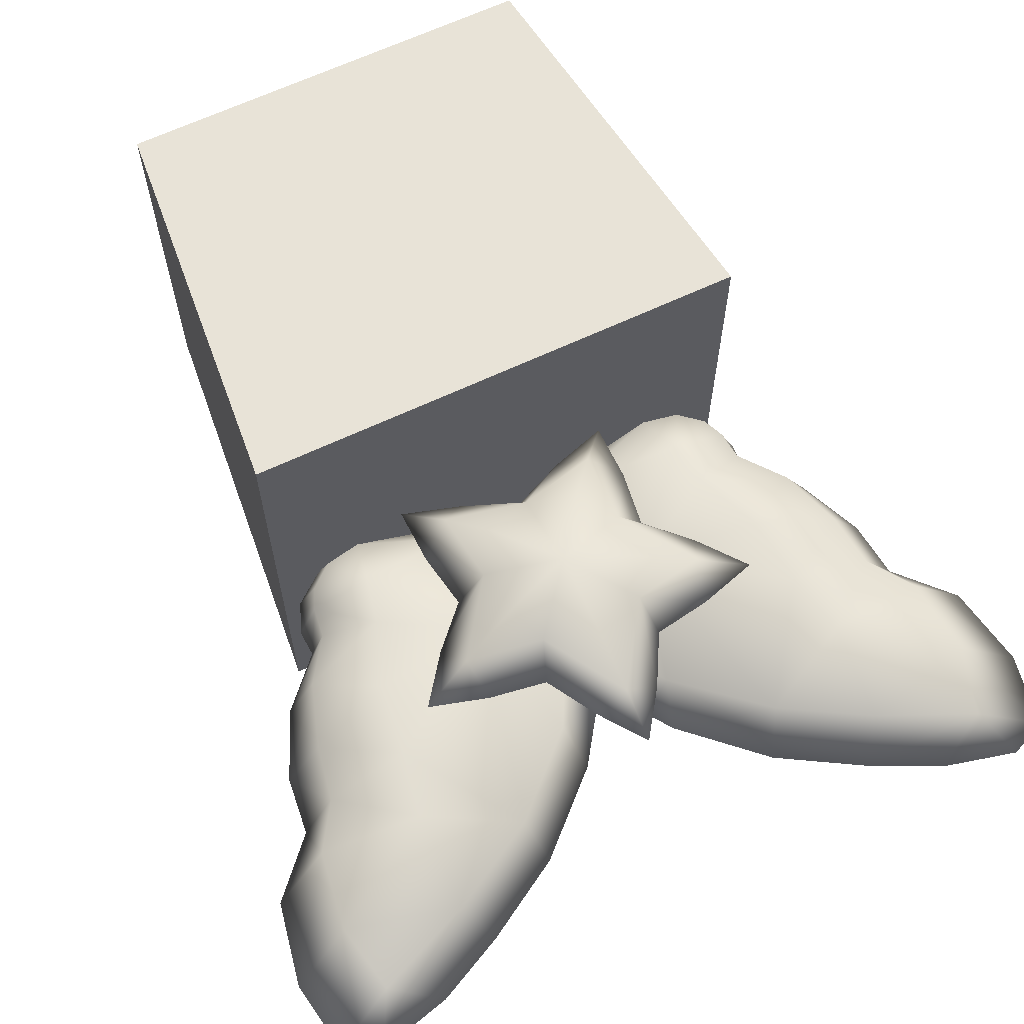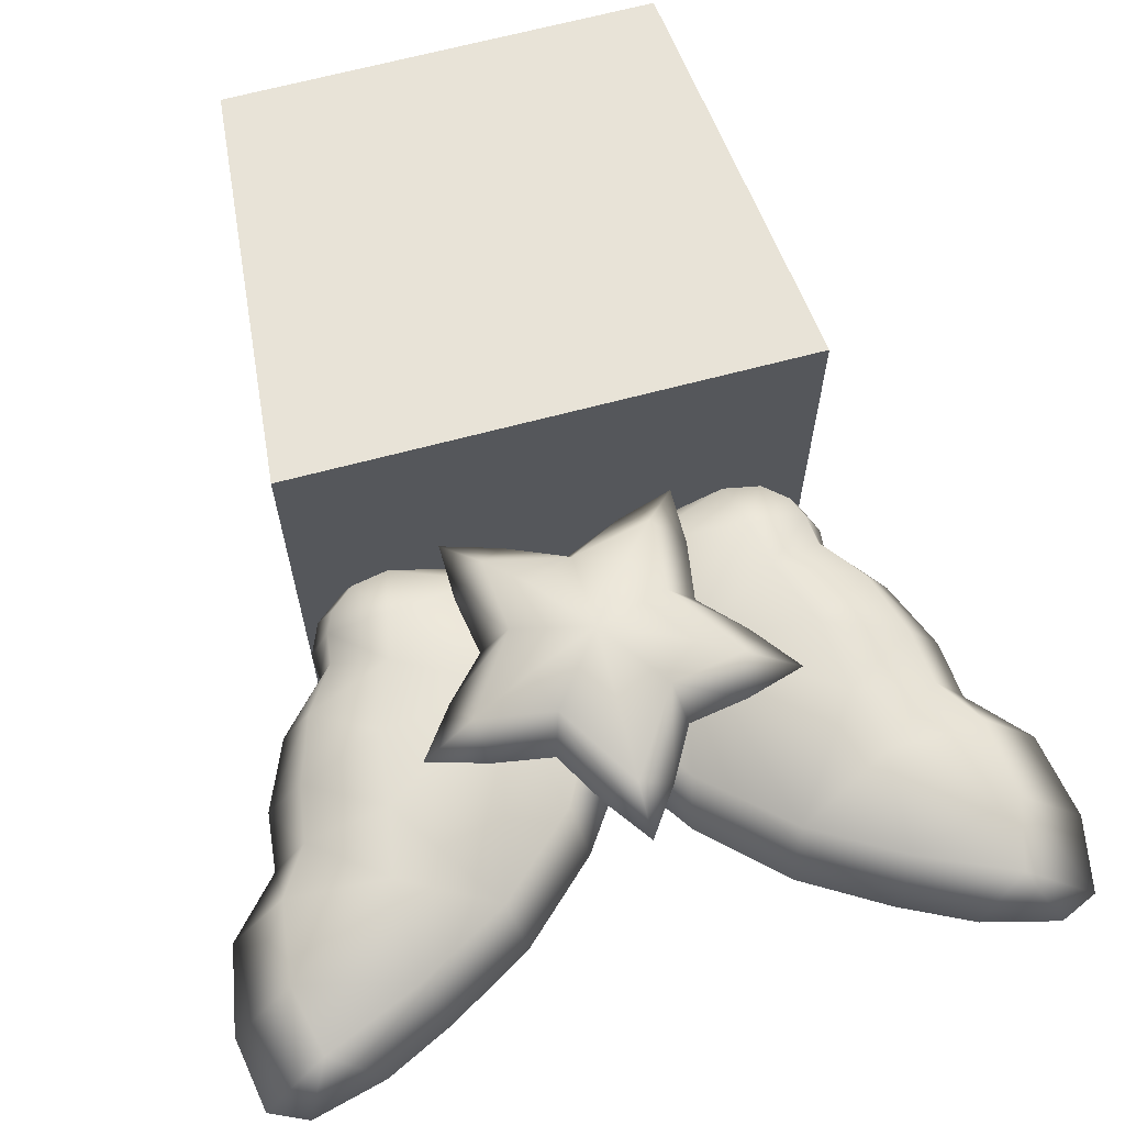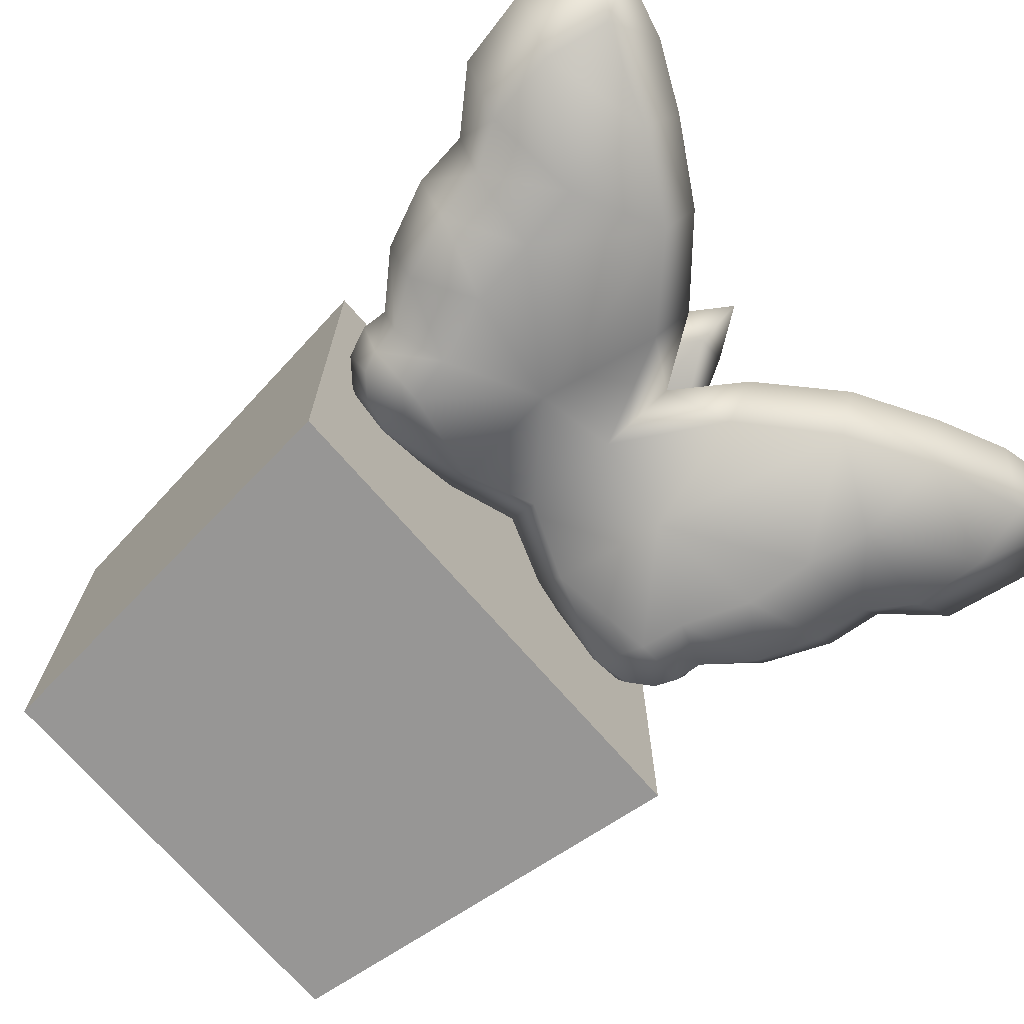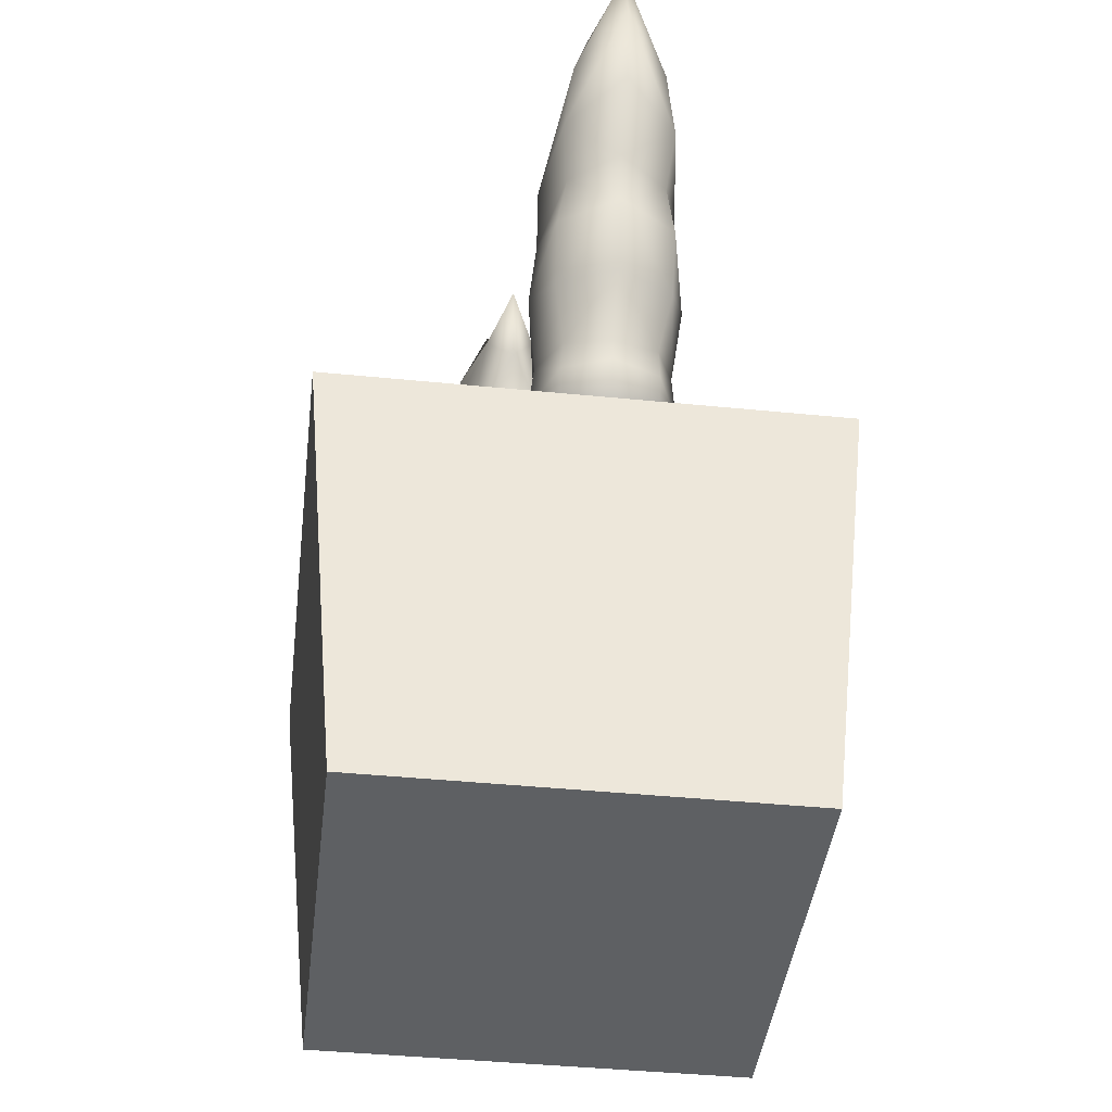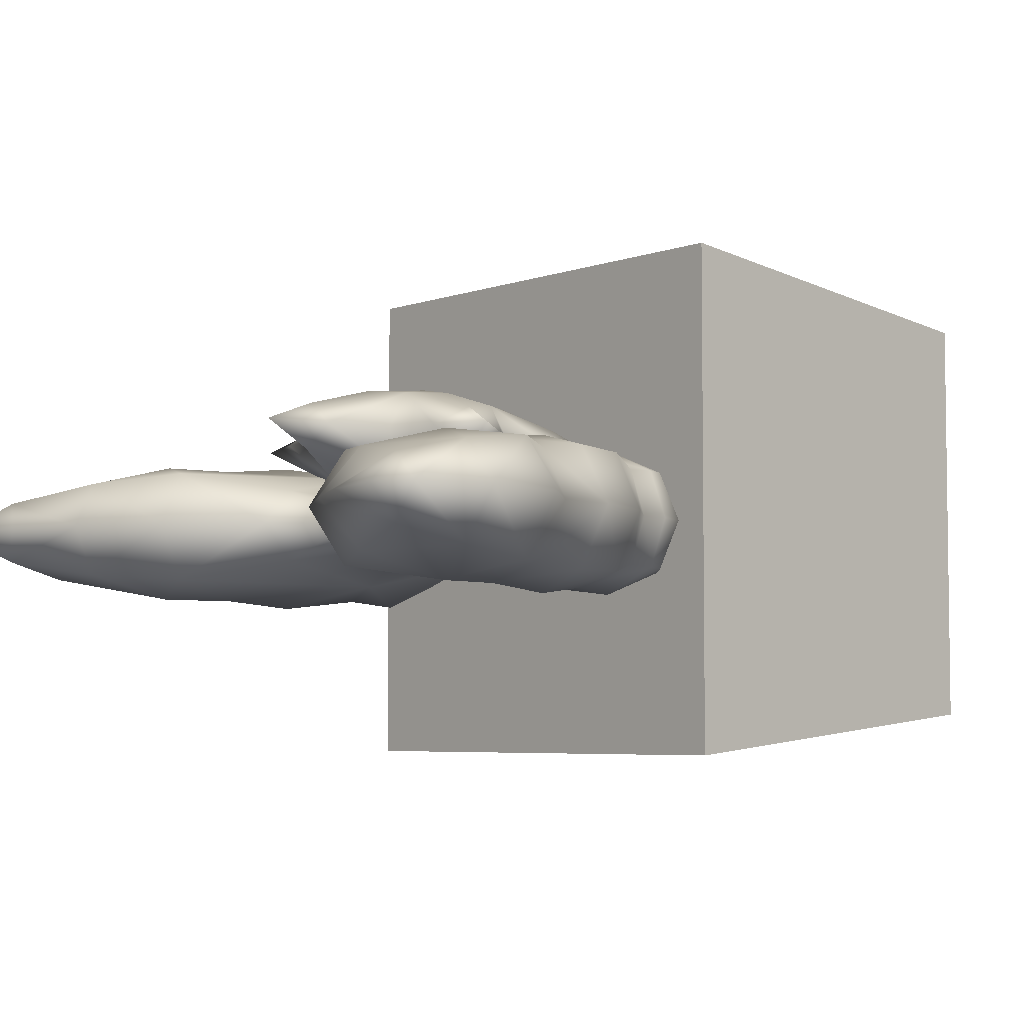
<metadata>
{"format":"obj","ext":"obj","renderer":"f3d","projection":"perspective","resolution":1024,"background":"white","views":[{"elev":64.7,"azim":154.6,"up":"+Z"},{"elev":66.5,"azim":165.0,"up":"+Z"},{"elev":-72.2,"azim":131.1,"up":"+Z"},{"elev":-42.6,"azim":83.2,"up":"+Y"},{"elev":-5.0,"azim":-130.5,"up":"+Z"}]}
</metadata>
<code>
g Giftbox
v -0.05668 0.1468 0.006888
v -0.06004 0.1642 0.01523
v -0.02526 0.1561 0.001434
v -0.06899 0.1494 0.007546
v -0.07707 0.1559 0.006796
v -0.08021 0.1631 0.006745
v -0.0634 0.1795 0.01346
v -0.08148 0.1732 0.006275
v -0.09215 0.1897 0.009935
v -0.08661 0.1627 -0.009303
v -0.0822 0.1521 -0.009303
v -0.0716 0.2034 0.0165
v -0.08605 0.1717 -0.009303
v -0.1019 0.1886 -0.009303
v -0.1119 0.2116 -0.009303
v -0.09961 0.2119 0.01031
v -0.1028 0.2297 0.007263
v -0.1141 0.2314 -0.009303
v -0.1132 0.2463 0.0094
v -0.07908 0.25 0.0144
v -0.07468 0.2273 0.01423
v -0.1318 0.2504 -0.009303
v -0.1169 0.2725 0.006447
v -0.07795 0.282 0.00659
v -0.1375 0.2794 -0.009303
v -0.1332 0.3047 -0.009303
v -0.1118 0.2949 0.001172
v -0.07127 0.2927 -0.009303
v -0.04298 0.2759 -0.009303
v -0.04757 0.2654 0.009039
v -0.03053 0.1963 0.009957
v -0.01999 0.2383 0.002809
v 1.23e-07 0.1999 -0.003649
v 1.215e-07 0.1657 -0.004974
v 1.24e-07 0.2274 -0.009303
v -0.01665 0.2514 -0.009303
v -0.09499 0.3042 -0.009303
v -0.1204 0.3105 -0.009303
v -0.02406 0.147 -0.009303
v -0.05627 0.1416 -0.009303
v 1.208e-07 0.1555 -0.009303
v -0.0714 0.1436 -0.009303
v -0.05668 0.1468 -0.0255
v -0.02526 0.1561 -0.02004
v -0.06004 0.1642 -0.03384
v -0.06899 0.1494 -0.02615
v -0.07707 0.1559 -0.0254
v -0.08021 0.1631 -0.02535
v -0.0634 0.1795 -0.03207
v -0.08148 0.1732 -0.02488
v -0.09215 0.1897 -0.02854
v -0.08661 0.1627 -0.009303
v -0.0822 0.1521 -0.009303
v -0.0716 0.2034 -0.03511
v -0.08605 0.1717 -0.009303
v -0.1019 0.1886 -0.009303
v -0.1119 0.2116 -0.009303
v -0.09961 0.2119 -0.02891
v -0.1028 0.2297 -0.02587
v -0.1141 0.2314 -0.009303
v -0.1132 0.2463 -0.02801
v -0.07908 0.25 -0.03301
v -0.07468 0.2273 -0.03284
v -0.1318 0.2504 -0.009303
v -0.1169 0.2725 -0.02505
v -0.07795 0.282 -0.0252
v -0.1375 0.2794 -0.009303
v -0.1332 0.3047 -0.009303
v -0.1118 0.2949 -0.01978
v -0.07127 0.2927 -0.009303
v -0.04298 0.2759 -0.009303
v -0.04757 0.2654 -0.02765
v -0.03053 0.1963 -0.02856
v -0.01999 0.2383 -0.02142
v 1.225e-07 0.1999 -0.01496
v 1.211e-07 0.1657 -0.01363
v 1.24e-07 0.2274 -0.009303
v -0.01665 0.2514 -0.009303
v -0.09499 0.3042 -0.009303
v -0.1204 0.3105 -0.009303
v -0.02406 0.147 -0.009303
v -0.05627 0.1416 -0.009303
v 1.208e-07 0.1555 -0.009303
v -0.0714 0.1436 -0.009303
v -0.01808 0.2179 0.03471
v 1.247e-07 0.1958 0.03926
v -0.02273 0.2035 0.03525
v -0.04349 0.2113 0.0279
v -0.02554 0.1867 0.03201
v -0.01608 0.1733 0.03256
v -0.02757 0.1593 0.02489
v 1.23e-07 0.1667 0.02843
v 1.257e-07 0.2211 0.03668
v 1.265e-07 0.2447 0.03063
v -0.04111 0.2243 0.02106
v -0.03843 0.1664 0.01597
v -0.06126 0.2183 0.02063
v -0.04889 0.2014 0.01909
v -0.03529 0.1867 0.01774
v -0.03878 0.146 0.01419
v -0.01924 0.1521 0.01463
v 1.221e-07 0.1609 0.01531
v -0.01141 0.2456 0.02279
v 1.269e-07 0.2619 0.02417
v -0.02134 0.2276 0.02126
v -0.01822 0.2204 0.006305
v -0.02288 0.2063 0.003308
v 1.231e-07 0.1994 -0.002201
v -0.04356 0.2127 0.01209
v -0.02567 0.1892 0.003601
v -0.01623 0.1761 0.0006207
v -0.02766 0.161 0.005851
v 1.22e-07 0.1689 0.003414
v 1.244e-07 0.2239 0.004737
v 1.258e-07 0.2461 0.01481
v -0.04111 0.2243 0.02106
v -0.03843 0.1664 0.01597
v -0.01141 0.2456 0.02279
v 1.269e-07 0.2619 0.02417
v -0.06126 0.2183 0.02063
v -0.04889 0.2014 0.01909
v -0.03878 0.146 0.01419
v -0.01924 0.1521 0.01463
v -0.03529 0.1867 0.01774
v 1.221e-07 0.1609 0.01531
v -0.02134 0.2276 0.02126
v -0.07255 0.000158 -0.07377
v -0.07255 0.0001581 0.07127
v 1.176e-07 0.0001581 0.07127
v 1.112e-07 0.000158 -0.07377
v 1.245e-07 0.1448 0.08521
v -0.08649 0.1448 0.08521
v -0.08649 0.1448 -0.08771
v 1.169e-07 0.1448 -0.08771
v 1.176e-07 0.0001581 0.07127
v -0.07255 0.0001581 0.07127
v -0.08649 0.1448 0.08521
v 1.245e-07 0.1448 0.08521
v -0.07255 0.0001581 0.07127
v -0.07255 0.000158 -0.07377
v -0.08649 0.1448 -0.08771
v -0.08649 0.1448 0.08521
v -0.07255 0.000158 -0.07377
v 1.112e-07 0.000158 -0.07377
v 1.169e-07 0.1448 -0.08771
v -0.08649 0.1448 -0.08771
v 0.05668 0.1468 0.006888
v 0.02526 0.1561 0.001434
v 0.06004 0.1642 0.01523
v 0.06899 0.1494 0.007546
v 0.07707 0.1559 0.006796
v 0.08021 0.1631 0.006745
v 0.0634 0.1795 0.01346
v 0.08148 0.1732 0.006275
v 0.09215 0.1897 0.009935
v 0.08661 0.1627 -0.009303
v 0.0822 0.1521 -0.009303
v 0.0716 0.2034 0.0165
v 0.08606 0.1717 -0.009303
v 0.1019 0.1886 -0.009303
v 0.1119 0.2116 -0.009303
v 0.09961 0.2119 0.01031
v 0.1028 0.2297 0.007263
v 0.1141 0.2314 -0.009303
v 0.1132 0.2463 0.0094
v 0.07908 0.25 0.0144
v 0.07468 0.2273 0.01423
v 0.1318 0.2504 -0.009303
v 0.1169 0.2725 0.006447
v 0.07795 0.282 0.00659
v 0.1375 0.2794 -0.009303
v 0.1332 0.3047 -0.009303
v 0.1118 0.2949 0.001172
v 0.07127 0.2927 -0.009303
v 0.04298 0.2759 -0.009303
v 0.04757 0.2654 0.009039
v 0.03053 0.1963 0.009957
v 0.01999 0.2383 0.002809
v 1.23e-07 0.1999 -0.003649
v 1.215e-07 0.1657 -0.004974
v 1.24e-07 0.2274 -0.009303
v 0.01665 0.2514 -0.009303
v 0.09499 0.3042 -0.009303
v 0.1204 0.3105 -0.009303
v 0.02406 0.147 -0.009303
v 0.05627 0.1416 -0.009303
v 1.208e-07 0.1555 -0.009303
v 0.0714 0.1436 -0.009303
v 0.05668 0.1468 -0.0255
v 0.06004 0.1642 -0.03384
v 0.02526 0.1561 -0.02004
v 0.06899 0.1494 -0.02615
v 0.07707 0.1559 -0.0254
v 0.08021 0.1631 -0.02535
v 0.0634 0.1795 -0.03207
v 0.08148 0.1732 -0.02488
v 0.09215 0.1897 -0.02854
v 0.08661 0.1627 -0.009303
v 0.0822 0.1521 -0.009303
v 0.0716 0.2034 -0.03511
v 0.08606 0.1717 -0.009303
v 0.1019 0.1886 -0.009303
v 0.1119 0.2116 -0.009303
v 0.09961 0.2119 -0.02891
v 0.1028 0.2297 -0.02587
v 0.1141 0.2314 -0.009303
v 0.1132 0.2463 -0.02801
v 0.07908 0.25 -0.03301
v 0.07468 0.2273 -0.03284
v 0.1318 0.2504 -0.009303
v 0.1169 0.2725 -0.02505
v 0.07795 0.282 -0.0252
v 0.1375 0.2794 -0.009303
v 0.1332 0.3047 -0.009303
v 0.1118 0.2949 -0.01978
v 0.07127 0.2927 -0.009303
v 0.04298 0.2759 -0.009303
v 0.04757 0.2654 -0.02765
v 0.03053 0.1963 -0.02856
v 0.01999 0.2383 -0.02142
v 1.225e-07 0.1999 -0.01496
v 1.211e-07 0.1657 -0.01363
v 1.24e-07 0.2274 -0.009303
v 0.01665 0.2514 -0.009303
v 0.09499 0.3042 -0.009303
v 0.1204 0.3105 -0.009303
v 0.02406 0.147 -0.009303
v 0.05627 0.1416 -0.009303
v 1.208e-07 0.1555 -0.009303
v 0.0714 0.1436 -0.009303
v 0.01809 0.2179 0.03471
v 0.02273 0.2035 0.03525
v 1.247e-07 0.1958 0.03926
v 0.04349 0.2113 0.0279
v 0.02554 0.1867 0.03201
v 0.01608 0.1733 0.03256
v 0.02757 0.1593 0.02489
v 1.23e-07 0.1667 0.02843
v 1.257e-07 0.2211 0.03668
v 1.265e-07 0.2447 0.03063
v 0.04111 0.2243 0.02106
v 0.03843 0.1664 0.01597
v 0.06126 0.2183 0.02063
v 0.04889 0.2014 0.01909
v 0.03529 0.1867 0.01774
v 0.03879 0.146 0.01419
v 0.01924 0.1521 0.01463
v 1.221e-07 0.1609 0.01531
v 1.269e-07 0.2619 0.02417
v 0.01141 0.2456 0.02279
v 0.02134 0.2276 0.02126
v 0.01822 0.2204 0.006305
v 1.231e-07 0.1994 -0.002201
v 0.02288 0.2063 0.003308
v 0.04356 0.2127 0.01209
v 0.02567 0.1892 0.003601
v 0.01623 0.1761 0.0006207
v 0.02766 0.161 0.005851
v 1.22e-07 0.1689 0.003414
v 1.244e-07 0.2239 0.004737
v 1.258e-07 0.2461 0.01481
v 0.04111 0.2243 0.02106
v 0.03843 0.1664 0.01597
v 0.01141 0.2456 0.02279
v 1.269e-07 0.2619 0.02417
v 0.06126 0.2183 0.02063
v 0.04889 0.2014 0.01909
v 0.03879 0.146 0.01419
v 0.01924 0.1521 0.01463
v 0.03529 0.1867 0.01774
v 1.221e-07 0.1609 0.01531
v 0.02134 0.2276 0.02126
v 1.176e-07 0.0001581 0.07127
v 0.07255 0.0001581 0.07127
v 0.07255 0.000158 -0.07377
v 1.112e-07 0.000158 -0.07377
v 0.08649 0.1448 -0.08771
v 0.08649 0.1448 0.08521
v 1.245e-07 0.1448 0.08521
v 1.169e-07 0.1448 -0.08771
v 0.08649 0.1448 0.08521
v 0.07255 0.0001581 0.07127
v 1.176e-07 0.0001581 0.07127
v 1.245e-07 0.1448 0.08521
v 0.08649 0.1448 -0.08771
v 0.07255 0.000158 -0.07377
v 0.07255 0.0001581 0.07127
v 0.08649 0.1448 0.08521
v 1.169e-07 0.1448 -0.08771
v 1.112e-07 0.000158 -0.07377
v 0.07255 0.000158 -0.07377
v 0.08649 0.1448 -0.08771
f 3 2 1
f 4 1 2
f 5 4 2
f 2 6 5
f 6 2 7
f 8 6 7
f 9 8 7
f 6 10 5
f 10 11 5
f 12 9 7
f 6 8 13
f 10 6 13
f 8 9 14
f 13 8 14
f 15 14 9
f 16 15 9
f 12 16 9
f 16 17 15
f 17 18 15
f 18 17 19
f 19 17 20
f 17 21 20
f 21 17 16
f 12 21 16
f 22 18 19
f 20 23 19
f 24 23 20
f 25 22 19
f 23 25 19
f 26 25 23
f 27 26 23
f 27 23 24
f 24 28 27
f 29 28 24
f 30 29 24
f 24 20 30
f 20 21 30
f 21 31 30
f 30 31 32
f 31 33 32
f 33 31 34
f 31 3 34
f 33 35 32
f 35 36 32
f 36 29 30
f 32 36 30
f 28 37 27
f 38 26 27
f 37 38 27
f 3 39 34
f 39 3 1
f 40 39 1
f 39 41 34
f 42 40 1
f 4 42 1
f 42 4 5
f 11 42 5
f 31 2 3
f 7 2 31
f 12 7 31
f 12 31 21
f 45 44 43
f 43 46 45
f 46 47 45
f 48 45 47
f 45 48 49
f 48 50 49
f 50 51 49
f 48 47 52
f 47 53 52
f 51 54 49
f 55 50 48
f 52 55 48
f 56 51 50
f 55 56 50
f 51 56 57
f 58 51 57
f 58 54 51
f 58 57 59
f 57 60 59
f 59 60 61
f 61 62 59
f 62 63 59
f 59 63 58
f 63 54 58
f 60 64 61
f 65 62 61
f 65 66 62
f 61 64 67
f 65 61 67
f 65 67 68
f 69 65 68
f 65 69 66
f 70 66 69
f 70 71 66
f 71 72 66
f 62 66 72
f 63 62 72
f 73 63 72
f 73 72 74
f 75 73 74
f 75 76 73
f 76 44 73
f 77 75 74
f 78 77 74
f 78 74 72
f 71 78 72
f 79 70 69
f 68 80 69
f 80 79 69
f 81 44 76
f 43 44 81
f 82 43 81
f 83 81 76
f 82 84 43
f 84 46 43
f 46 84 47
f 84 53 47
f 45 73 44
f 45 49 73
f 49 54 73
f 73 54 63
f 87 86 85
f 88 87 85
f 89 87 88
f 86 87 89
f 90 86 89
f 91 90 89
f 92 90 91
f 86 90 92
f 86 93 85
f 85 93 94
f 85 95 88
f 89 96 91
f 88 95 97
f 97 98 88
f 88 98 89
f 98 99 89
f 99 96 89
f 91 96 100
f 100 101 91
f 91 101 92
f 101 102 92
f 104 103 94
f 94 103 85
f 103 105 85
f 105 95 85
f 108 107 106
f 107 109 106
f 107 110 109
f 107 108 110
f 108 111 110
f 111 112 110
f 111 113 112
f 111 108 113
f 114 108 106
f 114 106 115
f 116 106 109
f 117 110 112
f 118 115 106
f 118 119 115
f 116 109 120
f 121 120 109
f 121 109 110
f 117 112 122
f 123 122 112
f 123 112 113
f 124 110 117
f 124 121 110
f 125 123 113
f 126 106 116
f 126 118 106
f 129 128 127
f 130 129 127
f 133 132 131
f 134 133 131
f 137 136 135
f 138 137 135
f 141 140 139
f 142 141 139
f 145 144 143
f 146 145 143
f 149 148 147
f 147 150 149
f 150 151 149
f 152 149 151
f 149 152 153
f 152 154 153
f 154 155 153
f 152 151 156
f 151 157 156
f 155 158 153
f 159 154 152
f 156 159 152
f 160 155 154
f 159 160 154
f 155 160 161
f 162 155 161
f 162 158 155
f 162 161 163
f 161 164 163
f 163 164 165
f 165 166 163
f 166 167 163
f 163 167 162
f 167 158 162
f 164 168 165
f 169 166 165
f 169 170 166
f 165 168 171
f 169 165 171
f 169 171 172
f 173 169 172
f 169 173 170
f 174 170 173
f 174 175 170
f 175 176 170
f 166 170 176
f 167 166 176
f 177 167 176
f 177 176 178
f 179 177 178
f 179 180 177
f 180 148 177
f 181 179 178
f 182 181 178
f 182 178 176
f 175 182 176
f 183 174 173
f 172 184 173
f 184 183 173
f 185 148 180
f 147 148 185
f 186 147 185
f 187 185 180
f 186 188 147
f 188 150 147
f 150 188 151
f 188 157 151
f 149 177 148
f 149 153 177
f 153 158 177
f 177 158 167
f 191 190 189
f 192 189 190
f 193 192 190
f 190 194 193
f 194 190 195
f 196 194 195
f 197 196 195
f 194 198 193
f 198 199 193
f 200 197 195
f 194 196 201
f 198 194 201
f 196 197 202
f 201 196 202
f 203 202 197
f 204 203 197
f 200 204 197
f 204 205 203
f 205 206 203
f 206 205 207
f 207 205 208
f 205 209 208
f 209 205 204
f 200 209 204
f 210 206 207
f 208 211 207
f 212 211 208
f 213 210 207
f 211 213 207
f 214 213 211
f 215 214 211
f 215 211 212
f 212 216 215
f 217 216 212
f 218 217 212
f 212 208 218
f 208 209 218
f 209 219 218
f 218 219 220
f 219 221 220
f 221 219 222
f 219 191 222
f 221 223 220
f 223 224 220
f 224 217 218
f 220 224 218
f 216 225 215
f 226 214 215
f 225 226 215
f 191 227 222
f 227 191 189
f 228 227 189
f 227 229 222
f 230 228 189
f 192 230 189
f 230 192 193
f 199 230 193
f 219 190 191
f 195 190 219
f 200 195 219
f 200 219 209
f 233 232 231
f 232 234 231
f 232 235 234
f 232 233 235
f 233 236 235
f 236 237 235
f 236 238 237
f 236 233 238
f 239 233 231
f 239 231 240
f 241 231 234
f 242 235 237
f 241 234 243
f 244 243 234
f 244 234 235
f 245 244 235
f 242 245 235
f 242 237 246
f 247 246 237
f 247 237 238
f 248 247 238
f 250 249 240
f 250 240 231
f 251 250 231
f 241 251 231
f 254 253 252
f 255 254 252
f 256 254 255
f 253 254 256
f 257 253 256
f 258 257 256
f 259 257 258
f 253 257 259
f 253 260 252
f 252 260 261
f 252 262 255
f 256 263 258
f 261 264 252
f 265 264 261
f 255 262 266
f 266 267 255
f 255 267 256
f 258 263 268
f 268 269 258
f 258 269 259
f 256 270 263
f 267 270 256
f 269 271 259
f 252 272 262
f 264 272 252
f 275 274 273
f 276 275 273
f 279 278 277
f 280 279 277
f 283 282 281
f 284 283 281
f 287 286 285
f 288 287 285
f 291 290 289
f 292 291 289

</code>
